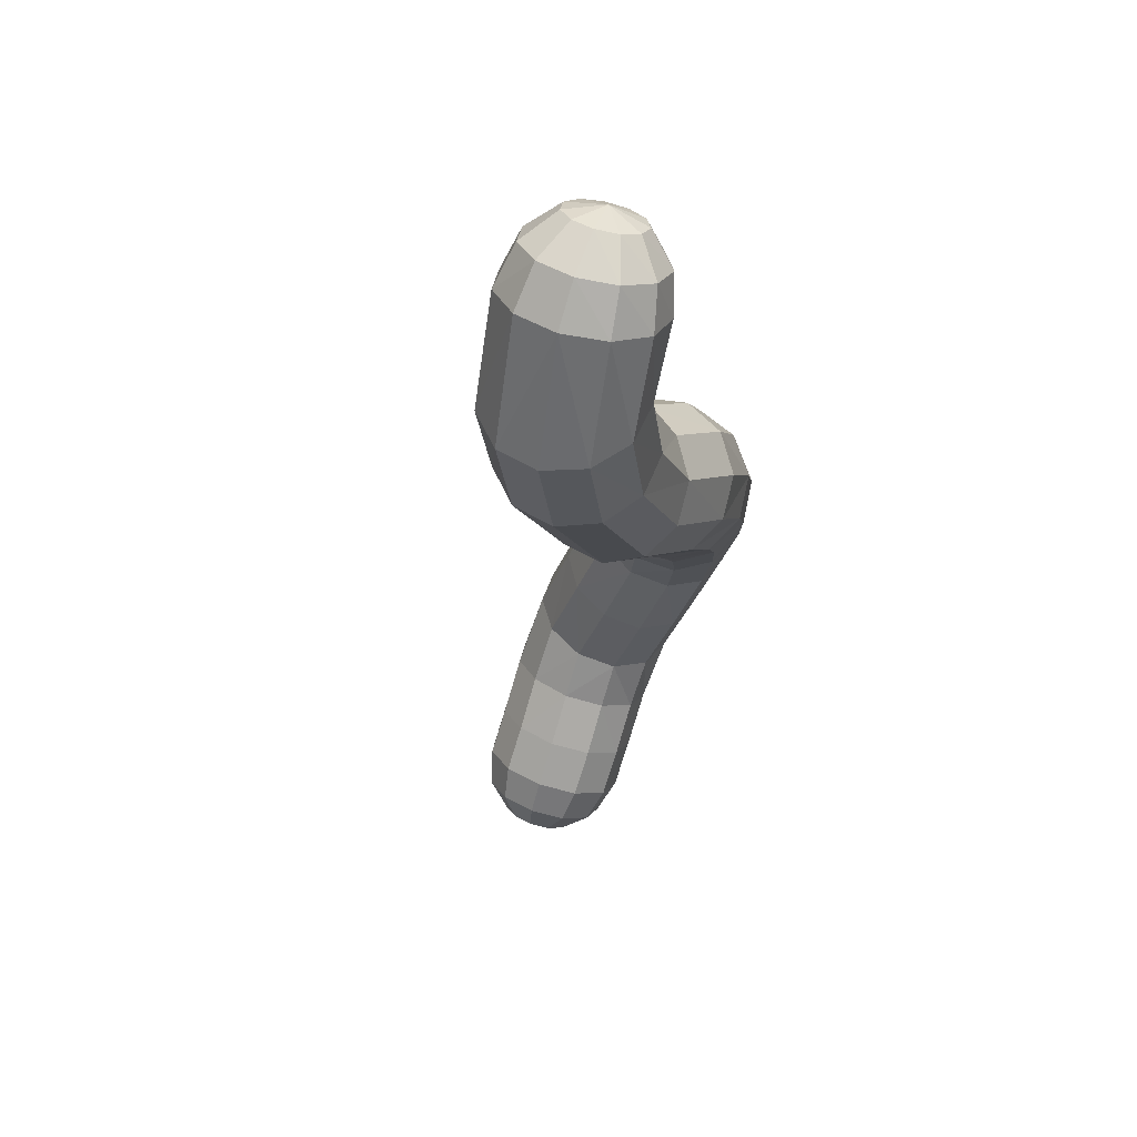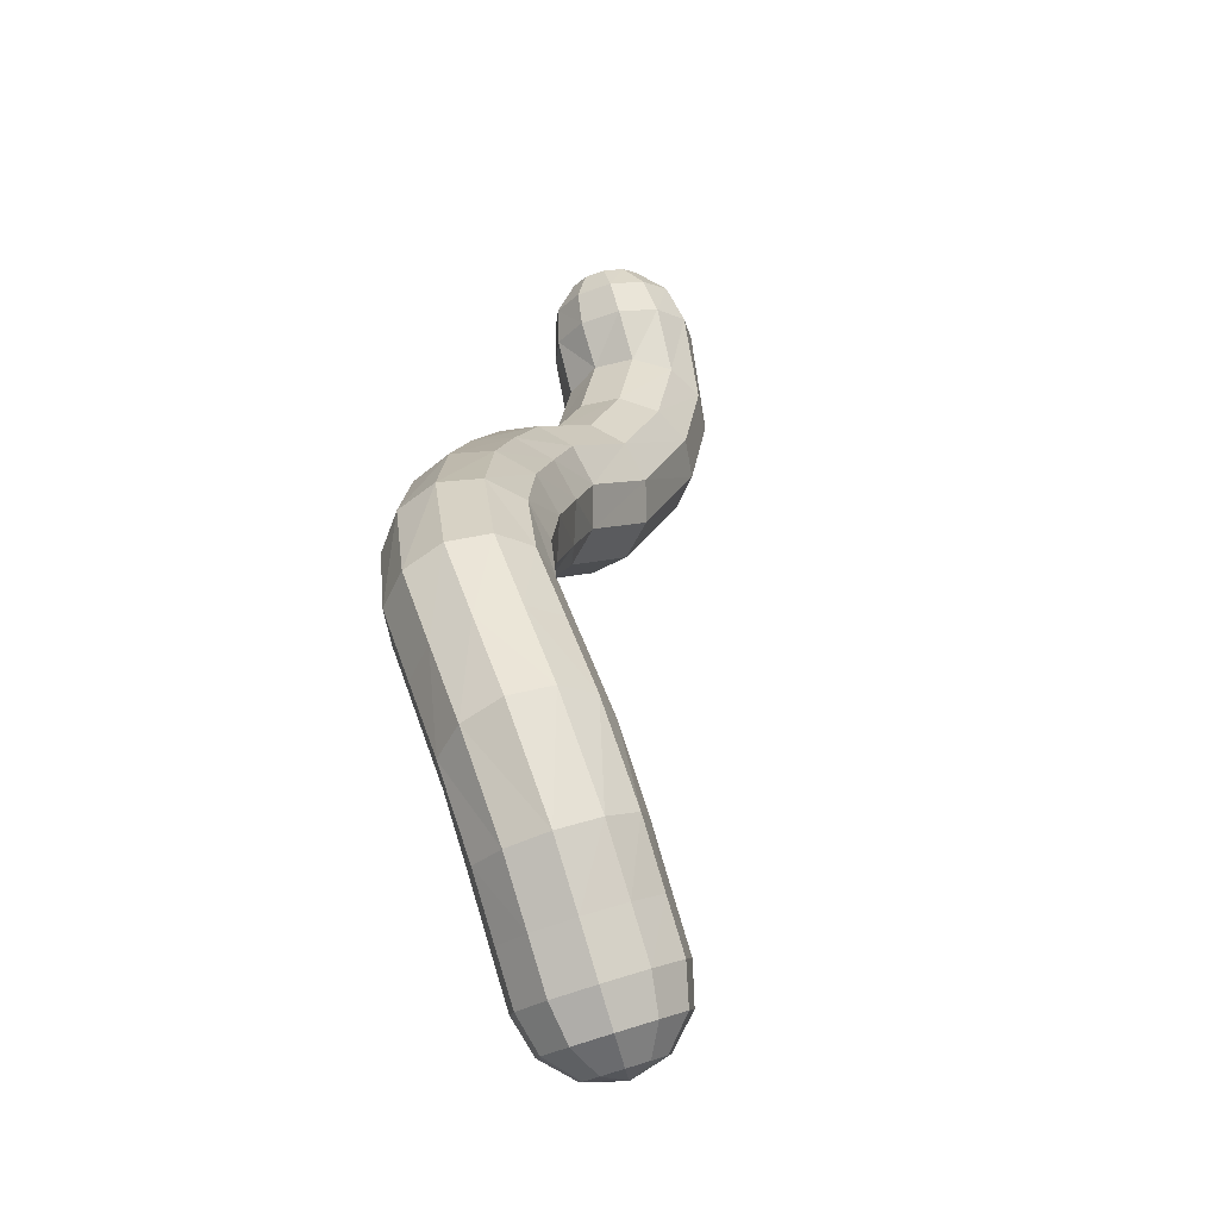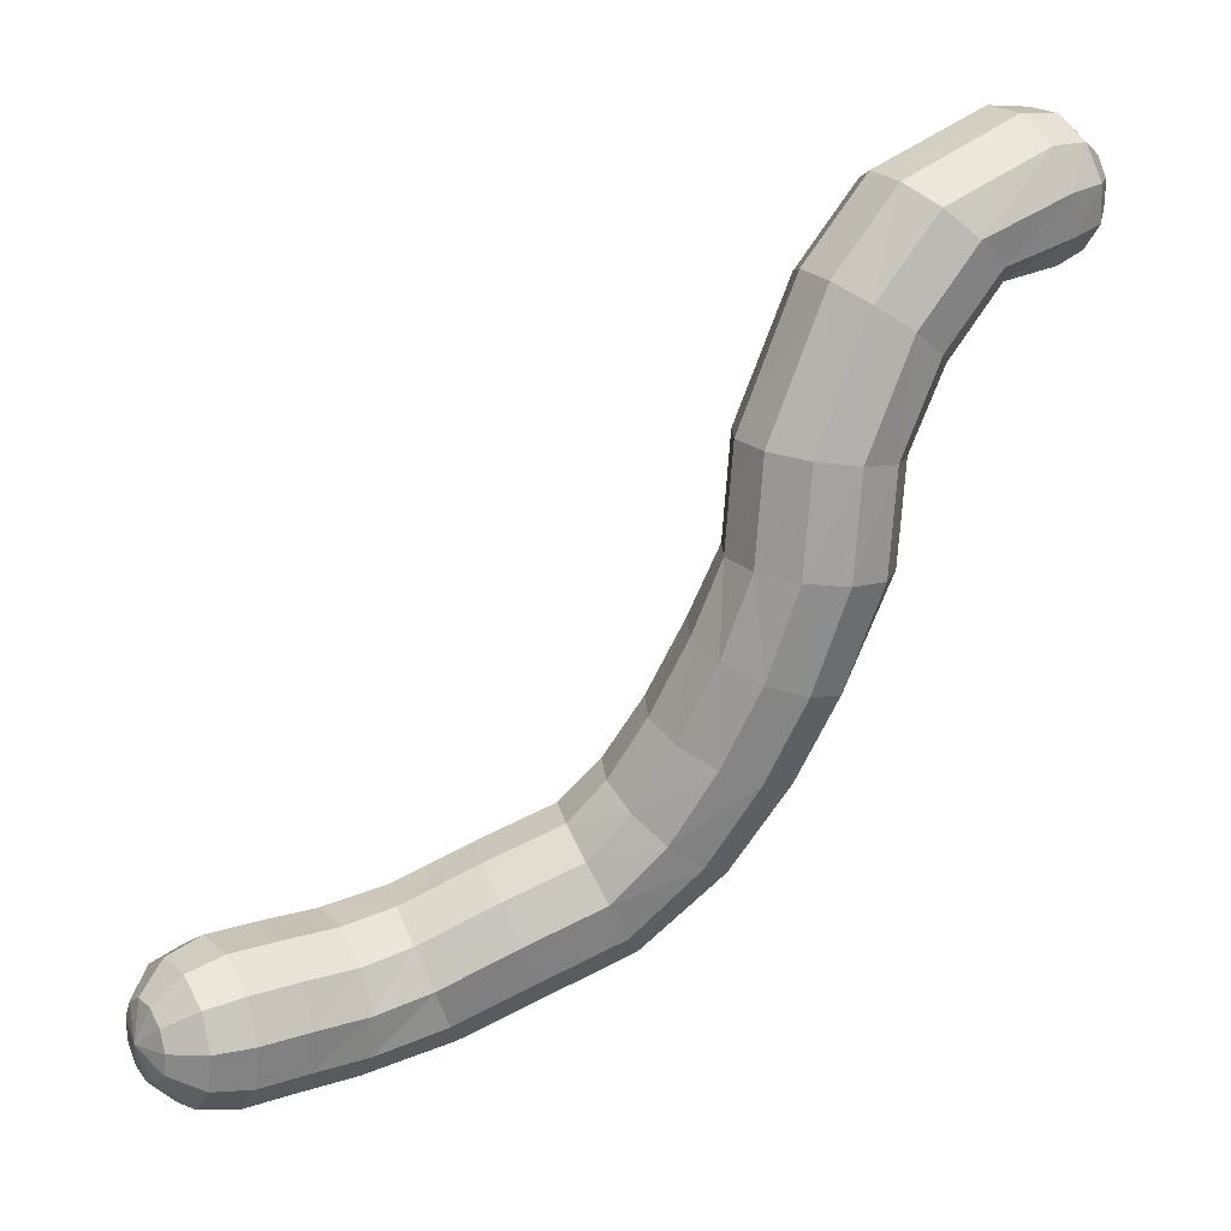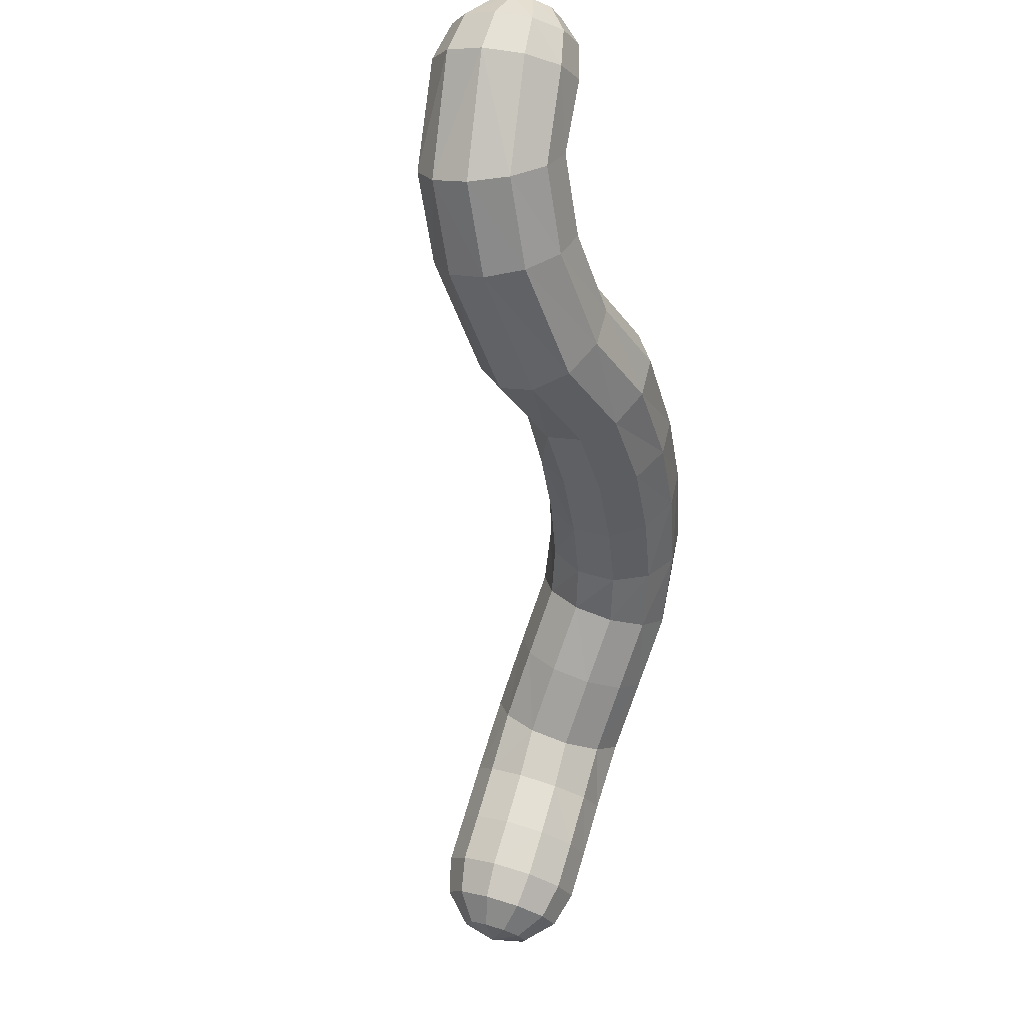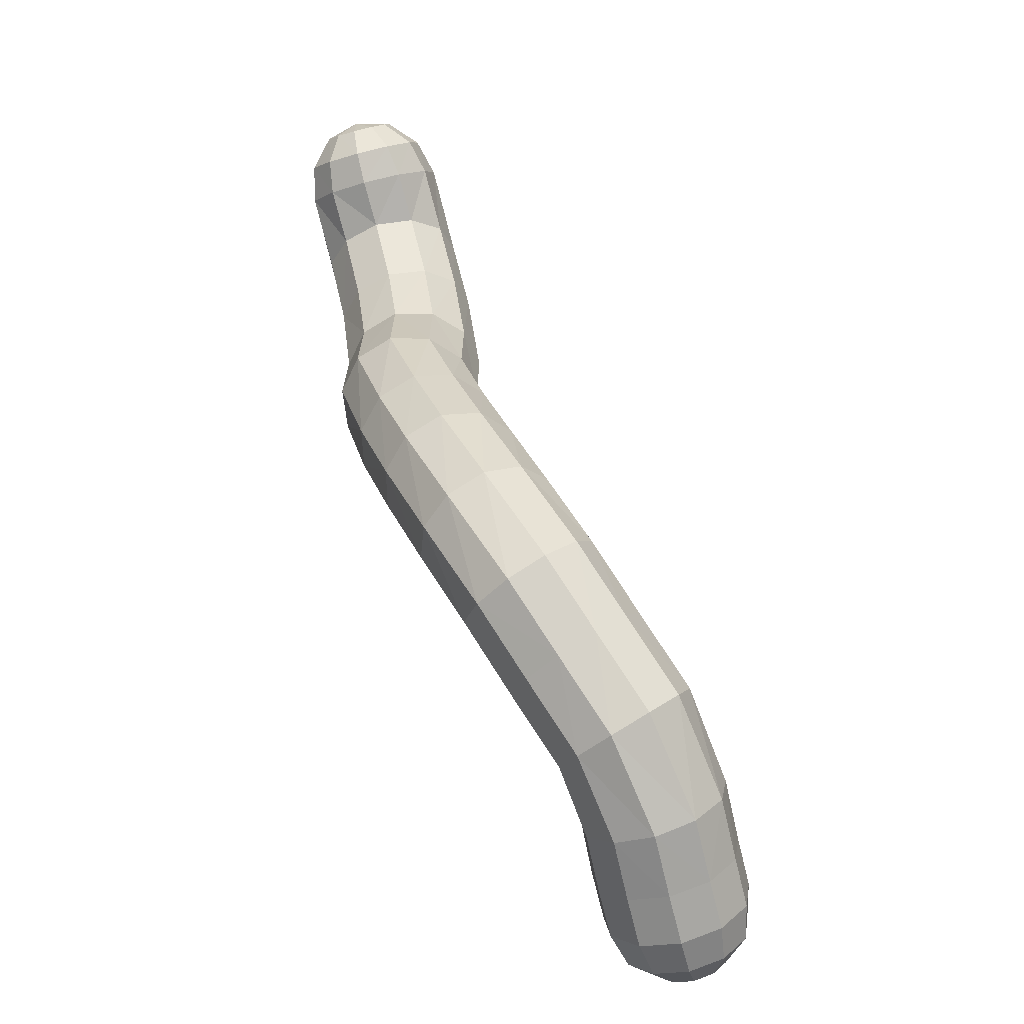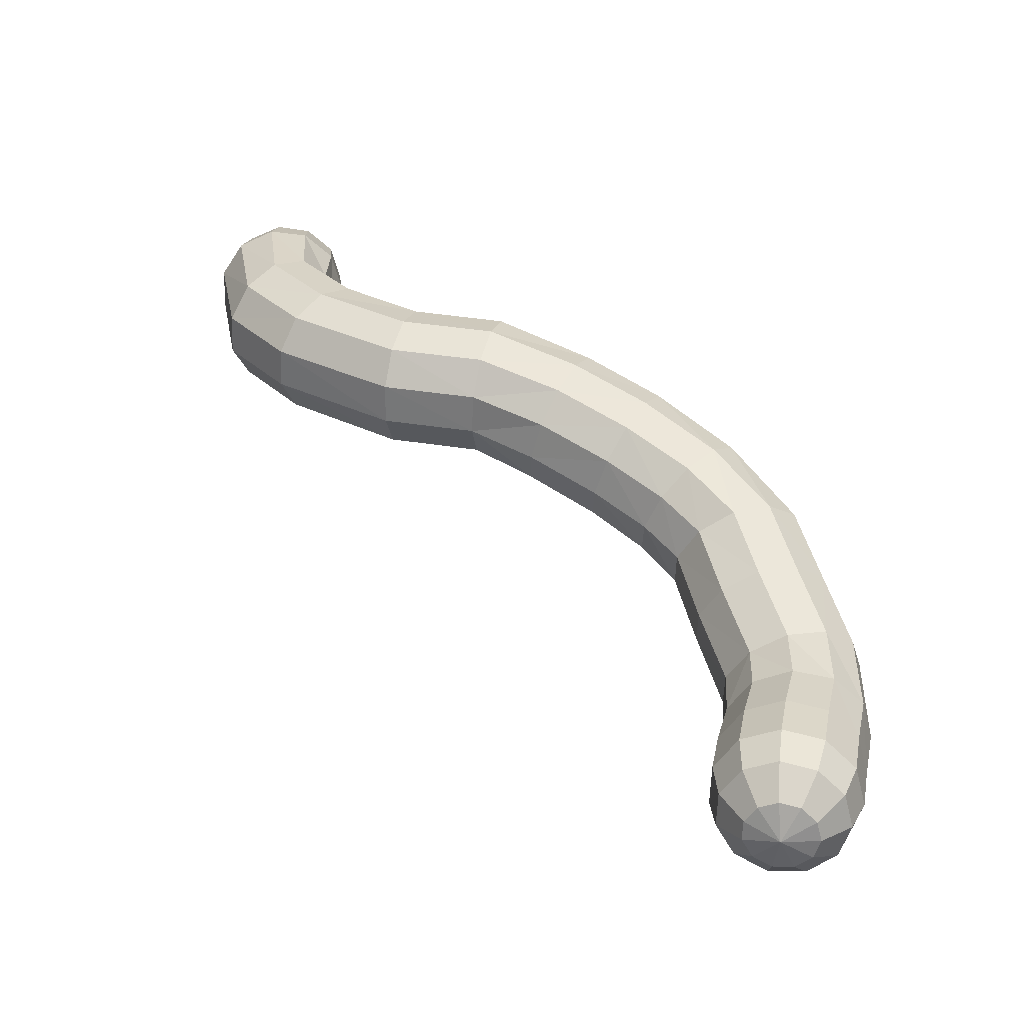
<metadata>
{"format":"obj","ext":"obj","renderer":"f3d","projection":"perspective","resolution":1024,"background":"white","views":[{"elev":19.2,"azim":-157.9,"up":"+Z"},{"elev":-9.9,"azim":26.4,"up":"+Z"},{"elev":30.7,"azim":-139.1,"up":"+Y"},{"elev":-18.2,"azim":-155.0,"up":"+Z"},{"elev":9.0,"azim":-5.3,"up":"+Z"},{"elev":-74.9,"azim":-100.1,"up":"+Z"}]}
</metadata>
<code>
o Sphere_Sphere.001
v 3.579 -8.822 -9.122
v 1.914 -7.97 -5.938
v 7.26 -6.923 -10.64
v 7.304 -6.936 -11.56
v 6.957 -7.202 -12.38
v -0.01971 -5.769 -3.107
v 4.097 -9.655 -9.017
v 7.567 -7.879 -10.69
v 7.57 -7.764 -11.6
v 7.111 -7.68 -12.4
v -1.246 -1.986 -1.418
v 2.193 -8.769 -5.396
v 7.329 -8.836 -10.88
v 7.364 -8.592 -11.77
v 6.992 -8.158 -12.5
v 4.964 -10.07 -8.77
v -1.367 2.67 -0.1676
v 6.62 -9.49 -11.17
v 6.75 -9.159 -12.02
v 6.637 -8.485 -12.64
v 0.02546 -6.319 -2.286
v 5.906 -9.926 -8.459
v 5.665 -9.634 -11.45
v 5.923 -9.283 -12.26
v 6.16 -8.557 -12.78
v 6.313 -7.65 -12.86
v 2.871 -9.174 -4.774
v -1.785 6.506 2.722
v 4.768 -9.221 -11.64
v 5.146 -8.925 -12.42
v 5.712 -8.35 -12.87
v 6.624 -9.279 -8.183
v -1.325 -2.341 -0.482
v 4.213 -8.383 -11.67
v 4.666 -8.2 -12.46
v 5.434 -7.932 -12.89
v 3.732 -9.055 -4.268
v 6.889 -8.33 -8.03
v 4.177 -7.387 -11.55
v 4.634 -7.337 -12.35
v 5.416 -7.433 -12.83
v 0.564 -6.606 -1.493
v 4.671 -6.547 -11.3
v 5.062 -6.61 -12.13
v 5.663 -7.013 -12.71
v 6.617 -7.38 -8.048
v 4.502 -8.451 -4.04
v 5.538 -6.132 -11
v 5.813 -6.25 -11.88
v 6.097 -6.806 -12.56
v -1.522 2.402 0.7772
v 1.425 -6.537 -0.9793
v 6.503 -6.272 -10.76
v 6.649 -6.371 -11.67
v 6.579 -6.876 -12.44
v 5.61 -9.206 -5.73
v 3.452 -7.732 -2.433
v 1.528 -4.252 0.1536
v 6.951 -7.101 -9.469
v 4.847 -9.816 -5.965
v 0.4968 -0.4005 1.662
v 7.255 -8.057 -9.509
v 2.665 -8.314 -2.642
v 3.975 -9.938 -6.443
v 7.014 -9.013 -9.7
v 0.6033 3.565 3.227
v 0.5557 -4.501 0.139
v 6.304 -9.666 -9.983
v 3.27 -9.532 -7.013
v 1.805 -8.427 -3.149
v 5.351 -9.809 -10.27
v -0.03788 4.862 5.844
v -0.5018 -0.3445 1.67
v 4.457 -9.397 -10.46
v 1.143 -8.036 -3.792
v 2.957 -8.728 -7.493
v 3.905 -8.56 -10.51
v 3.134 -7.781 -7.731
v 3.746 -6.992 -7.652
v 3.872 -7.563 -10.38
v -0.3061 -4.517 -0.3782
v -0.346 4.985 6.619
v 4.368 -6.725 -10.14
v -0.3928 3.492 3.129
v -0.7837 -4.294 -1.234
v 5.235 -6.31 -9.843
v 0.8917 -7.266 -4.368
v 1.129 -6.359 -4.693
v 6.198 -6.45 -9.593
v 4.938 -7.553 -4.162
v 3.575 -7.833 -9.051
v -0.8613 -2.562 0.3817
v 4.087 -7.001 -8.828
v 4.9 -6.646 -4.595
v 2.335 -6.134 -0.9079
v 4.952 -6.591 -8.522
v -1.929 5.771 3.351
v -0.002521 -2.58 0.8994
v 5.895 -6.732 -8.232
v 1.781 -5.605 -4.664
v 6.021 -8.301 -5.813
v -1.34 -0.1594 1.152
v -0.7675 5.48 7.159
v -1.008 4.732 5.62
v 5.951 -7.388 -6.187
v -1.752 0.09616 0.2717
v 4.598 -6.61 -7.281
v -0.7256 -3.903 -2.156
v -0.1501 -3.469 -2.852
v 5.42 -6.758 -6.735
v 3.005 -5.526 -1.302
v 2.121 -7.029 -6.228
v -1.118 2.114 1.645
v 2.75 -6.247 -6.172
v 3.223 -4.905 -2.035
v 0.9787 -2.387 0.9066
v 3.6 -5.87 -5.79
v -0.2835 1.897 2.161
v 4.401 -6.019 -5.202
v 0.76 -3.129 -3.101
v 3.916 -6.867 -2.587
v -1.221 3.787 2.643
v -1.184 4.869 6.417
v -1.251 5.412 7.039
v 3.908 -5.993 -3.057
v -1.619 4.355 1.923
v 2.64 -5.243 -4.291
v -1.607 0.3409 -0.6911
v -0.9509 0.4973 -1.431
v 3.433 -5.388 -3.692
v 1.771 -2.046 0.401
v 0.4429 -5.128 -3.694
v -1.519 5.147 3.997
v 1.266 -4.601 -3.862
v 2.122 -1.665 -0.4567
v 0.7172 1.82 2.16
v 2.189 -4.355 -3.557
v -0.685 4.83 4.453
v 2.918 -4.468 -2.876
v 0.008106 0.5155 -1.712
v 2.302 -3.849 -0.339
v -1.88 5.14 5.345
v -1.943 5.231 6.195
v -1.69 5.624 6.917
v 2.632 -3.42 -1.182
v -2.377 5.955 5.105
v 1.716 -2.992 -2.824
v -1.46 5.017 1.198
v -0.795 5.561 0.6983
v 2.414 -3.1 -2.109
v 1.566 1.908 1.644
v -0.6505 -1.609 -2.128
v 0.2736 -1.331 -2.388
v 1.993 2.132 0.7755
v 0.3074 4.923 4.576
v 1.232 -1.24 -2.114
v 1.922 -1.364 -1.394
v 0.1657 5.815 0.5824
v 1.339 -0.3095 1.13
v -2.381 5.955 6.026
v -1.946 6.049 6.833
v -2.36 6.811 5.962
v 1.756 -0.1005 0.2432
v -1.937 6.551 6.813
v 0.9654 0.3899 -1.446
v -2.34 6.919 4.977
v -1.782 7.726 5.002
v 1.617 0.1602 -0.7172
v 1.144 5.396 4.327
v -0.7024 2.833 -0.8893
v 0.2614 2.838 -1.159
v 1.558 6.097 3.784
v 1.218 2.685 -0.8903
v 1.864 2.422 -0.1693
v -0.8803 8.12 5.171
v 1.451 3.981 2.907
v -1.109 7.878 6.192
v -1.885 7.528 6.024
v -1.667 6.971 6.864
v 1.88 4.609 2.268
v -1.22 7.177 6.969
v 1.117 5.699 0.8871
v -0.2766 7.75 6.413
v -0.7391 7.102 7.095
v 1.756 5.25 1.516
v -1.133 7.118 2.309
v -0.1801 7.413 2.243
v 0.7714 7.296 2.545
v 1.419 6.806 3.119
v 0.3059 5.541 6.739
v 0.723 5.487 5.944
v -0.3937 5.806 7.241
v -0.2481 6.287 7.257
v 0.5642 6.361 6.739
v 1.033 6.41 5.89
v -1.171 6.304 7.267
v 0.07974 7.975 5.43
v -0.3768 6.77 7.202
v 0.3471 7.184 6.617
v 0.7929 7.337 5.699
f 55 4 5
f 26 55 5
f 53 4 54
f 26 5 10
f 4 8 9
f 4 10 5
f 26 10 15
f 8 14 9
f 10 14 15
f 26 15 20
f 13 19 14
f 14 20 15
f 26 20 25
f 18 24 19
f 20 24 25
f 26 25 31
f 23 30 24
f 24 31 25
f 30 34 35
f 30 36 31
f 26 31 36
f 36 40 41
f 13 62 65
f 23 74 29
f 26 36 41
f 34 40 35
f 41 44 45
f 39 83 43
f 34 80 39
f 26 41 45
f 39 44 40
f 48 83 86
f 45 49 50
f 3 89 59
f 8 59 62
f 26 45 50
f 43 49 44
f 18 65 68
f 50 54 55
f 18 71 23
f 29 77 34
f 26 50 55
f 48 54 49
f 53 86 89
f 199 195 200
f 198 196 193
f 198 194 199
f 194 191 195
f 193 196 192
f 193 190 194
f 192 196 103
f 192 82 190
f 190 72 191
f 103 123 82
f 82 104 72
f 103 196 124
f 123 144 143
f 104 143 142
f 124 196 144
f 143 161 160
f 142 160 146
f 144 196 161
f 160 164 162
f 146 162 166
f 161 196 164
f 162 179 178
f 62 46 38
f 68 32 22
f 71 7 74
f 65 38 32
f 86 93 96
f 77 91 80
f 68 16 71
f 59 99 46
f 74 1 77
f 80 93 83
f 89 96 99
f 1 78 91
f 16 69 7
f 22 64 16
f 22 56 60
f 46 110 105
f 7 76 1
f 99 107 110
f 32 101 56
f 91 79 93
f 38 105 101
f 96 79 107
f 107 119 110
f 76 12 2
f 78 2 112
f 79 112 114
f 56 37 60
f 79 117 107
f 69 27 12
f 64 37 27
f 101 47 56
f 110 94 105
f 105 90 101
f 114 127 117
f 37 57 63
f 47 121 57
f 90 125 121
f 94 130 125
f 27 63 70
f 112 100 114
f 27 75 12
f 12 87 2
f 119 127 130
f 2 88 112
f 130 137 139
f 70 52 42
f 88 6 132
f 57 52 63
f 100 132 134
f 75 42 21
f 127 134 137
f 125 111 121
f 87 21 6
f 130 115 125
f 121 95 57
f 52 58 67
f 42 67 81
f 137 120 147
f 134 109 120
f 111 145 141
f 115 150 145
f 6 85 108
f 21 81 85
f 139 147 150
f 132 108 109
f 95 141 58
f 58 131 116
f 147 157 150
f 108 152 109
f 141 135 131
f 81 98 92
f 109 153 120
f 120 156 147
f 67 116 98
f 85 11 108
f 85 92 33
f 145 157 135
f 152 140 153
f 153 165 156
f 11 129 152
f 92 73 102
f 33 128 11
f 131 163 159
f 135 168 163
f 33 102 106
f 98 61 73
f 157 165 168
f 116 159 61
f 102 118 113
f 163 151 159
f 168 154 163
f 168 173 174
f 129 17 170
f 140 170 171
f 165 171 173
f 128 51 17
f 106 113 51
f 159 136 61
f 61 118 73
f 173 158 182
f 113 84 122
f 113 126 51
f 151 180 176
f 154 185 180
f 118 66 84
f 174 182 185
f 17 149 170
f 136 176 66
f 170 158 171
f 51 148 17
f 122 138 133
f 180 189 172
f 185 188 189
f 148 186 149
f 66 169 155
f 149 187 158
f 84 155 138
f 176 172 169
f 158 188 182
f 126 28 148
f 126 133 97
f 188 175 197
f 138 142 133
f 186 175 187
f 169 195 191
f 172 200 195
f 97 166 28
f 138 72 104
f 189 197 200
f 133 146 97
f 28 167 186
f 155 191 72
f 166 178 167
f 164 196 179
f 167 177 175
f 179 196 181
f 178 181 177
f 177 197 175
f 181 196 184
f 181 183 177
f 183 200 197
f 184 196 198
f 184 199 183
f 55 54 4
f 53 3 4
f 4 3 8
f 4 9 10
f 8 13 14
f 10 9 14
f 13 18 19
f 14 19 20
f 18 23 24
f 20 19 24
f 23 29 30
f 24 30 31
f 30 29 34
f 30 35 36
f 36 35 40
f 13 8 62
f 23 71 74
f 34 39 40
f 41 40 44
f 39 80 83
f 34 77 80
f 39 43 44
f 48 43 83
f 45 44 49
f 3 53 89
f 8 3 59
f 43 48 49
f 18 13 65
f 50 49 54
f 18 68 71
f 29 74 77
f 48 53 54
f 53 48 86
f 199 194 195
f 198 193 194
f 194 190 191
f 193 192 190
f 192 103 82
f 190 82 72
f 103 124 123
f 82 123 104
f 123 124 144
f 104 123 143
f 143 144 161
f 142 143 160
f 160 161 164
f 146 160 162
f 162 164 179
f 62 59 46
f 68 65 32
f 71 16 7
f 65 62 38
f 86 83 93
f 77 1 91
f 68 22 16
f 59 89 99
f 74 7 1
f 80 91 93
f 89 86 96
f 1 76 78
f 16 64 69
f 22 60 64
f 22 32 56
f 46 99 110
f 7 69 76
f 99 96 107
f 32 38 101
f 91 78 79
f 38 46 105
f 96 93 79
f 107 117 119
f 76 69 12
f 78 76 2
f 79 78 112
f 56 47 37
f 79 114 117
f 69 64 27
f 64 60 37
f 101 90 47
f 110 119 94
f 105 94 90
f 114 100 127
f 37 47 57
f 47 90 121
f 90 94 125
f 94 119 130
f 27 37 63
f 112 88 100
f 27 70 75
f 12 75 87
f 119 117 127
f 2 87 88
f 130 127 137
f 70 63 52
f 88 87 6
f 57 95 52
f 100 88 132
f 75 70 42
f 127 100 134
f 125 115 111
f 87 75 21
f 130 139 115
f 121 111 95
f 52 95 58
f 42 52 67
f 137 134 120
f 134 132 109
f 111 115 145
f 115 139 150
f 6 21 85
f 21 42 81
f 139 137 147
f 132 6 108
f 95 111 141
f 58 141 131
f 147 156 157
f 108 11 152
f 141 145 135
f 81 67 98
f 109 152 153
f 120 153 156
f 67 58 116
f 85 33 11
f 85 81 92
f 145 150 157
f 152 129 140
f 153 140 165
f 11 128 129
f 92 98 73
f 33 106 128
f 131 135 163
f 135 157 168
f 33 92 102
f 98 116 61
f 157 156 165
f 116 131 159
f 102 73 118
f 163 154 151
f 168 174 154
f 168 165 173
f 129 128 17
f 140 129 170
f 165 140 171
f 128 106 51
f 106 102 113
f 159 151 136
f 61 136 118
f 173 171 158
f 113 118 84
f 113 122 126
f 151 154 180
f 154 174 185
f 118 136 66
f 174 173 182
f 17 148 149
f 136 151 176
f 170 149 158
f 51 126 148
f 122 84 138
f 180 185 189
f 185 182 188
f 148 28 186
f 66 176 169
f 149 186 187
f 84 66 155
f 176 180 172
f 158 187 188
f 126 97 28
f 126 122 133
f 188 187 175
f 138 104 142
f 186 167 175
f 169 172 195
f 172 189 200
f 97 146 166
f 138 155 72
f 189 188 197
f 133 142 146
f 28 166 167
f 155 169 191
f 166 162 178
f 167 178 177
f 178 179 181
f 177 183 197
f 181 184 183
f 183 199 200
f 184 198 199

</code>
